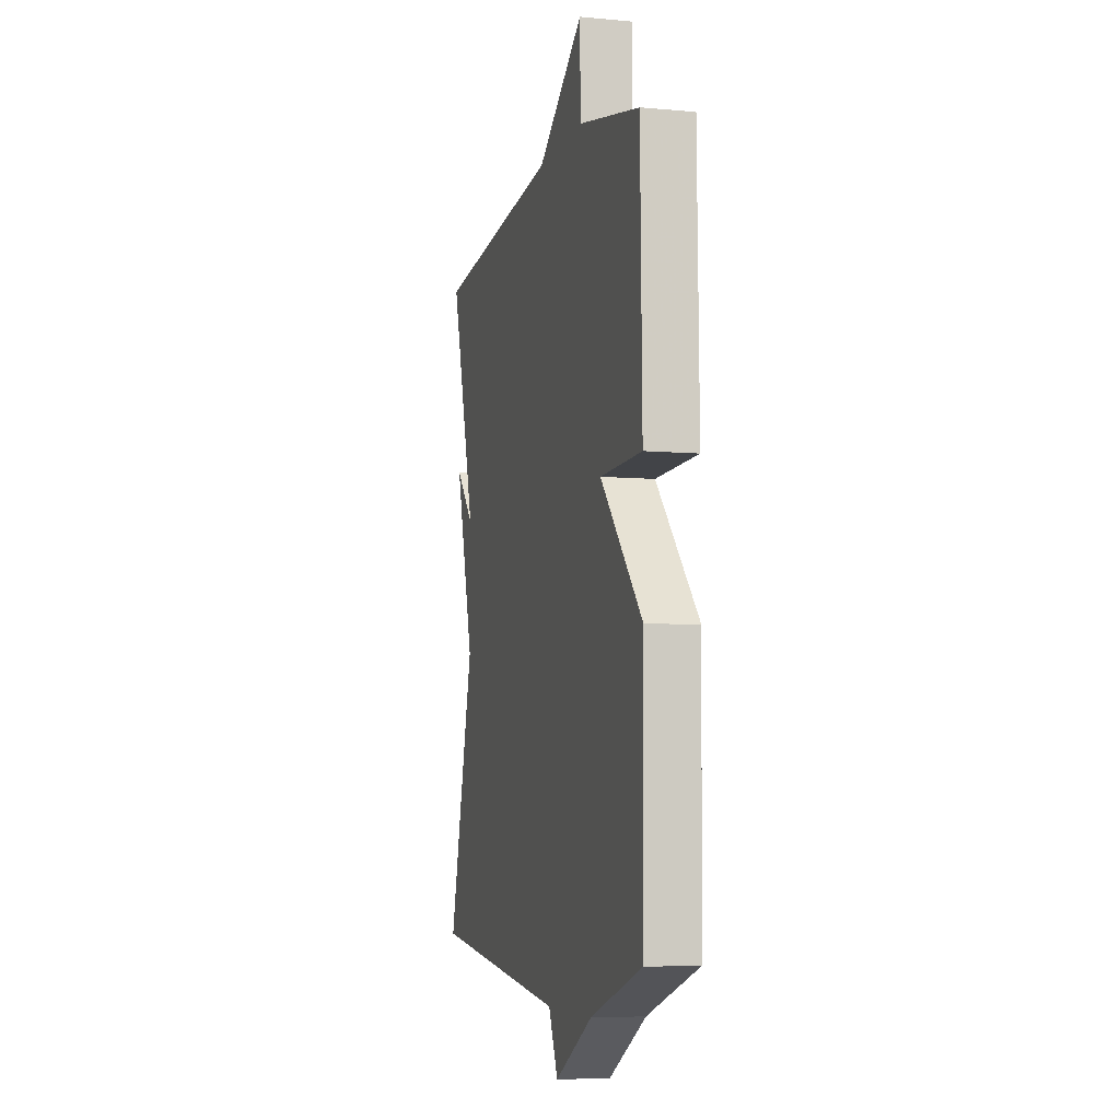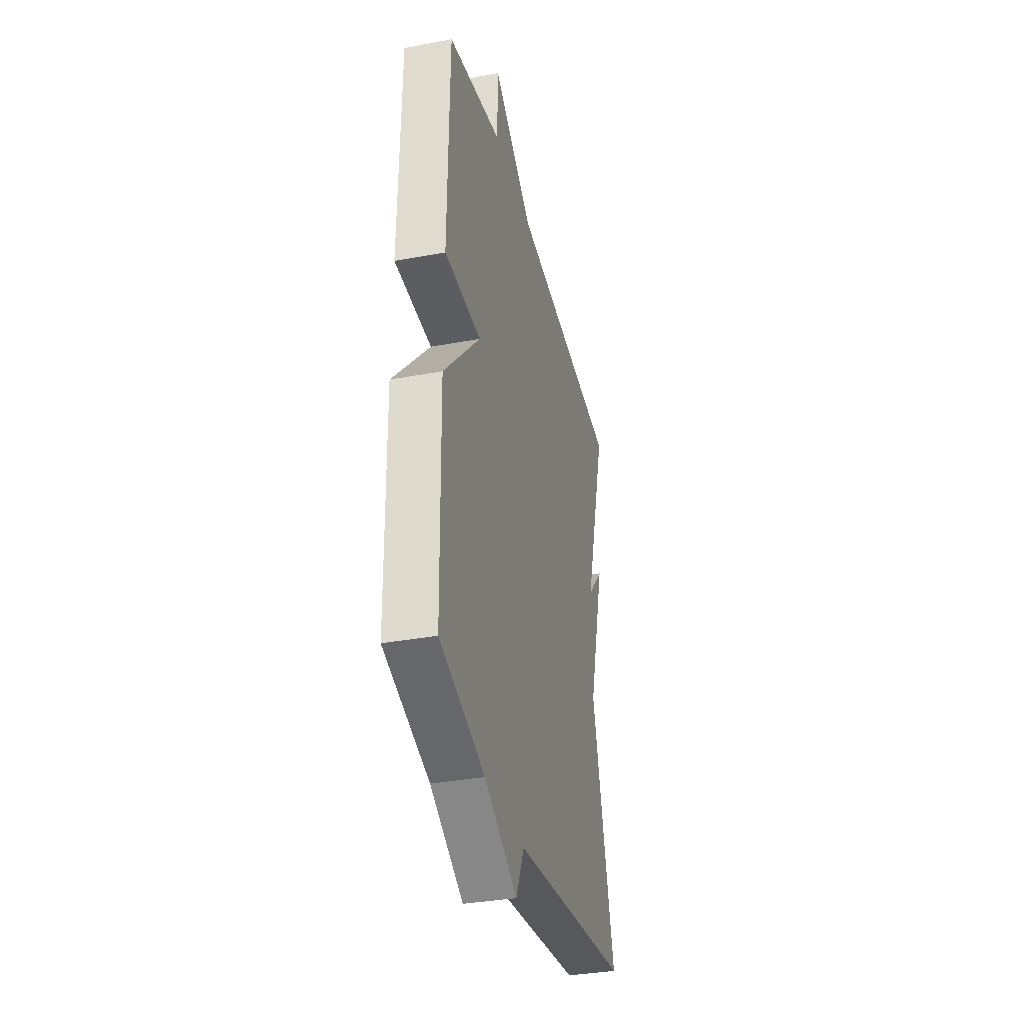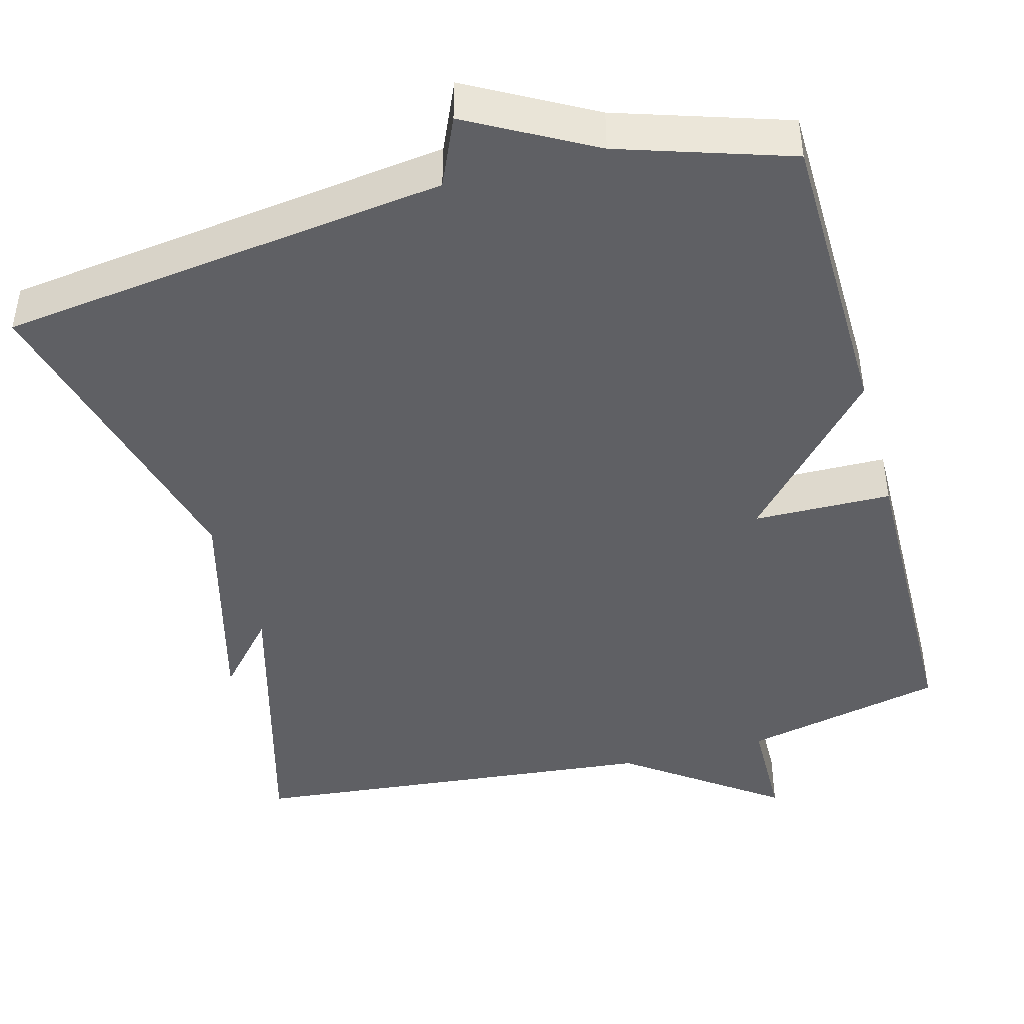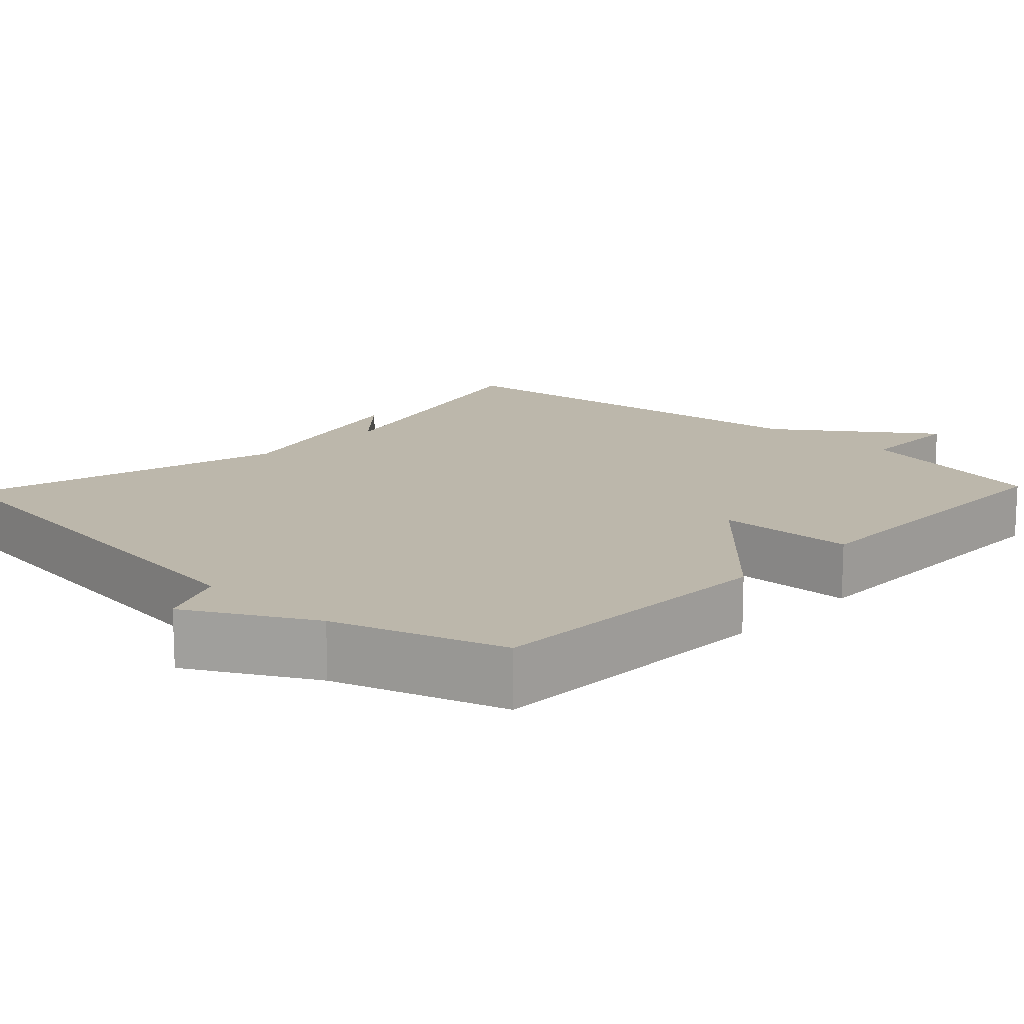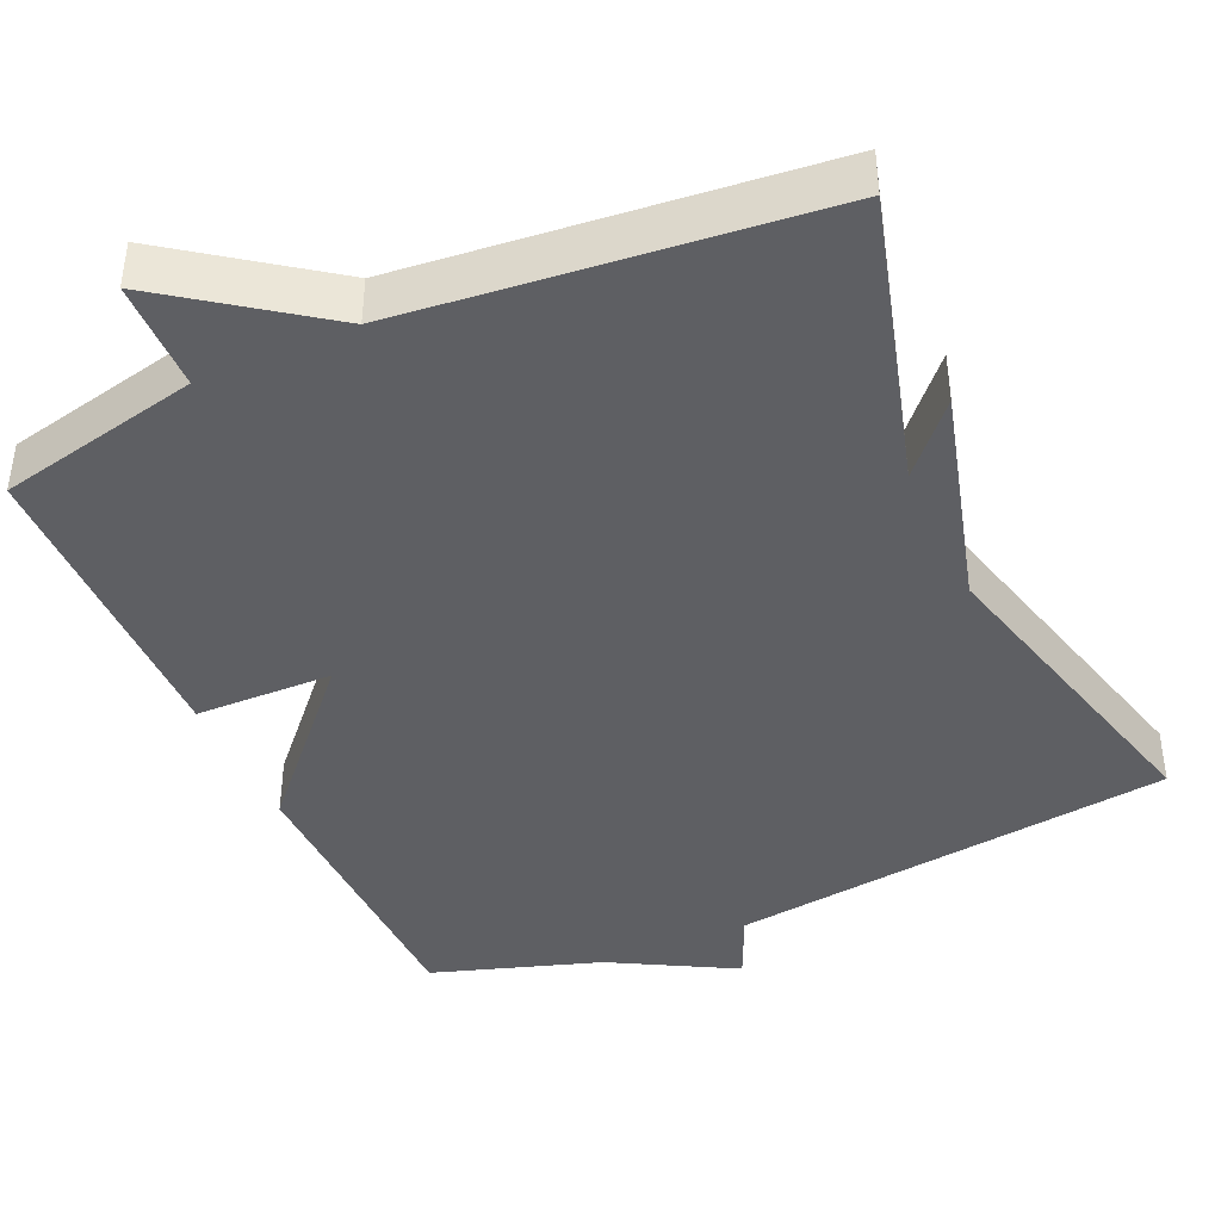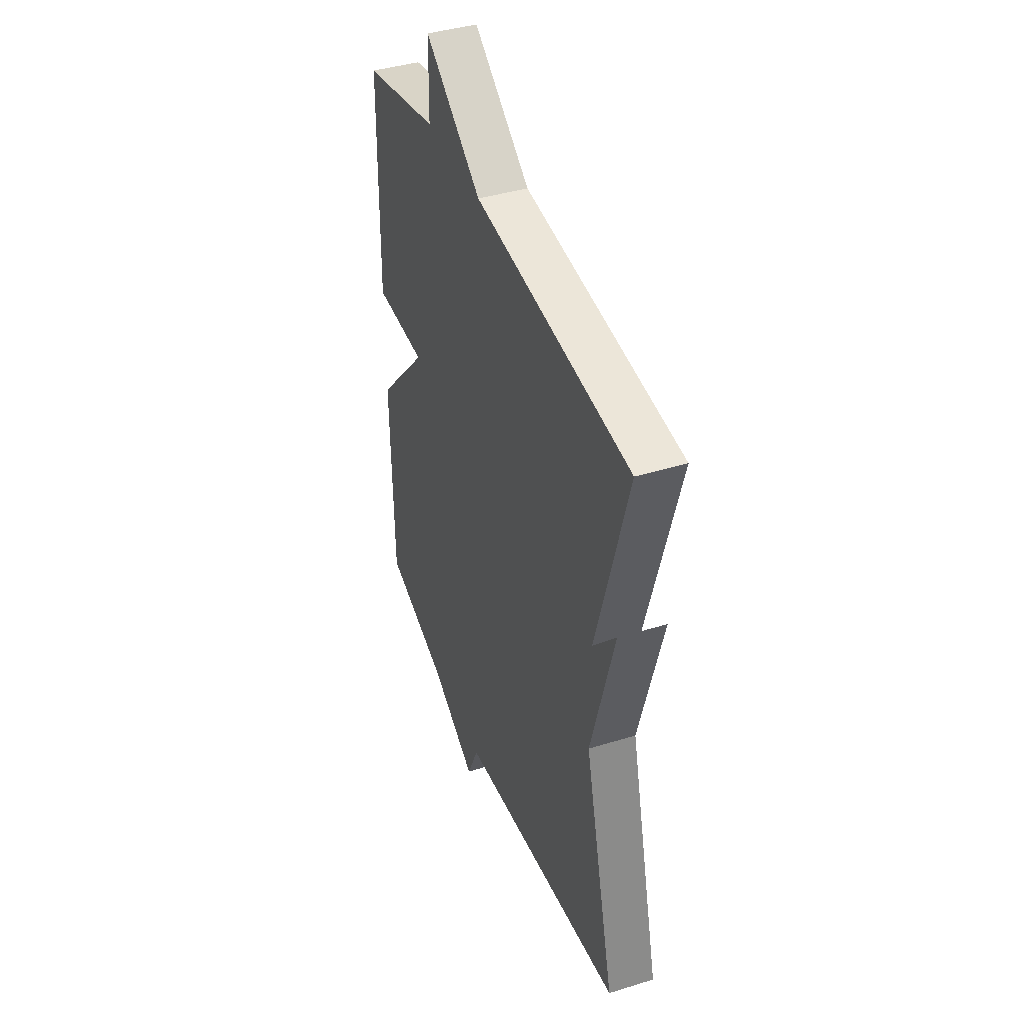
<metadata>
{"format":"obj","ext":"obj","renderer":"f3d","projection":"perspective","resolution":1024,"background":"white","views":[{"elev":-6.6,"azim":-104.9,"up":"+Z"},{"elev":-35.0,"azim":-76.0,"up":"+Z"},{"elev":-44.1,"azim":-164.6,"up":"+Y"},{"elev":14.5,"azim":-136.4,"up":"+Y"},{"elev":-41.7,"azim":24.3,"up":"+Y"},{"elev":41.3,"azim":69.5,"up":"+Z"}]}
</metadata>
<code>
v -0.5 0.07 0.5
v -0.238 0.07 0.557
v -0.235 0.07 0.7
v -0.038 0.07 0.557
v 0.5 0.07 0.5
v 0.393 0.07 0.121
v 0.472 0.07 0.209
v 0.393 0.07 -0.079
v 0.5 0.07 -0.5
v -0.081 0.07 -0.572
v -0.121 0.07 -0.661
v -0.281 0.07 -0.572
v -0.5 0.07 -0.5
v -0.507 0.07 -0.111
v -0.328 0.07 0.085
v -0.507 0.07 0.089
v -0.5 0 0.5
v -0.238 0 0.557
v -0.235 0 0.7
v -0.038 0 0.557
v 0.5 0 0.5
v 0.393 0 0.121
v 0.472 0 0.209
v 0.393 0 -0.079
v 0.5 0 -0.5
v -0.081 0 -0.572
v -0.121 0 -0.661
v -0.281 0 -0.572
v -0.5 0 -0.5
v -0.507 0 -0.111
v -0.328 0 0.085
v -0.507 0 0.089
f 15 16 1 2
f 12 13 14 15
f 12 15 2
f 11 12 2
f 10 11 2
f 2 3 4
f 10 2 4
f 9 10 4
f 8 9 4
f 6 7 8
f 6 8 4
f 4 5 6
f 18 17 32 31
f 31 30 29 28
f 18 31 28
f 18 28 27
f 18 27 26
f 20 19 18
f 20 18 26
f 20 26 25
f 20 25 24
f 24 23 22
f 20 24 22
f 22 21 20
f 1 17 18 2
f 2 18 19 3
f 3 19 20 4
f 4 20 21 5
f 5 21 22 6
f 6 22 23 7
f 7 23 24 8
f 8 24 25 9
f 9 25 26 10
f 10 26 27 11
f 11 27 28 12
f 12 28 29 13
f 13 29 30 14
f 14 30 31 15
f 15 31 32 16
f 16 32 17 1

</code>
